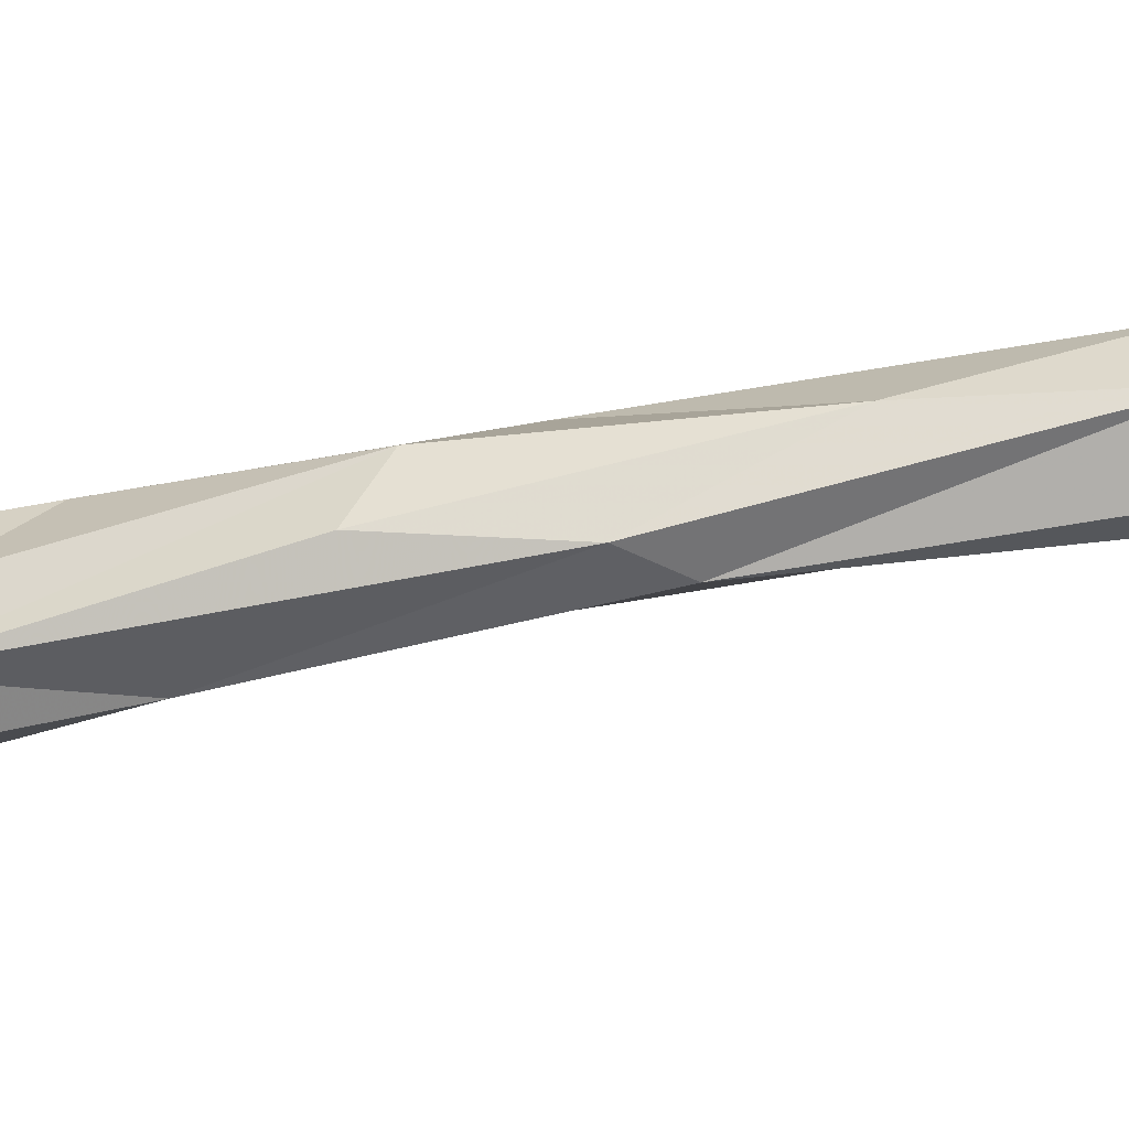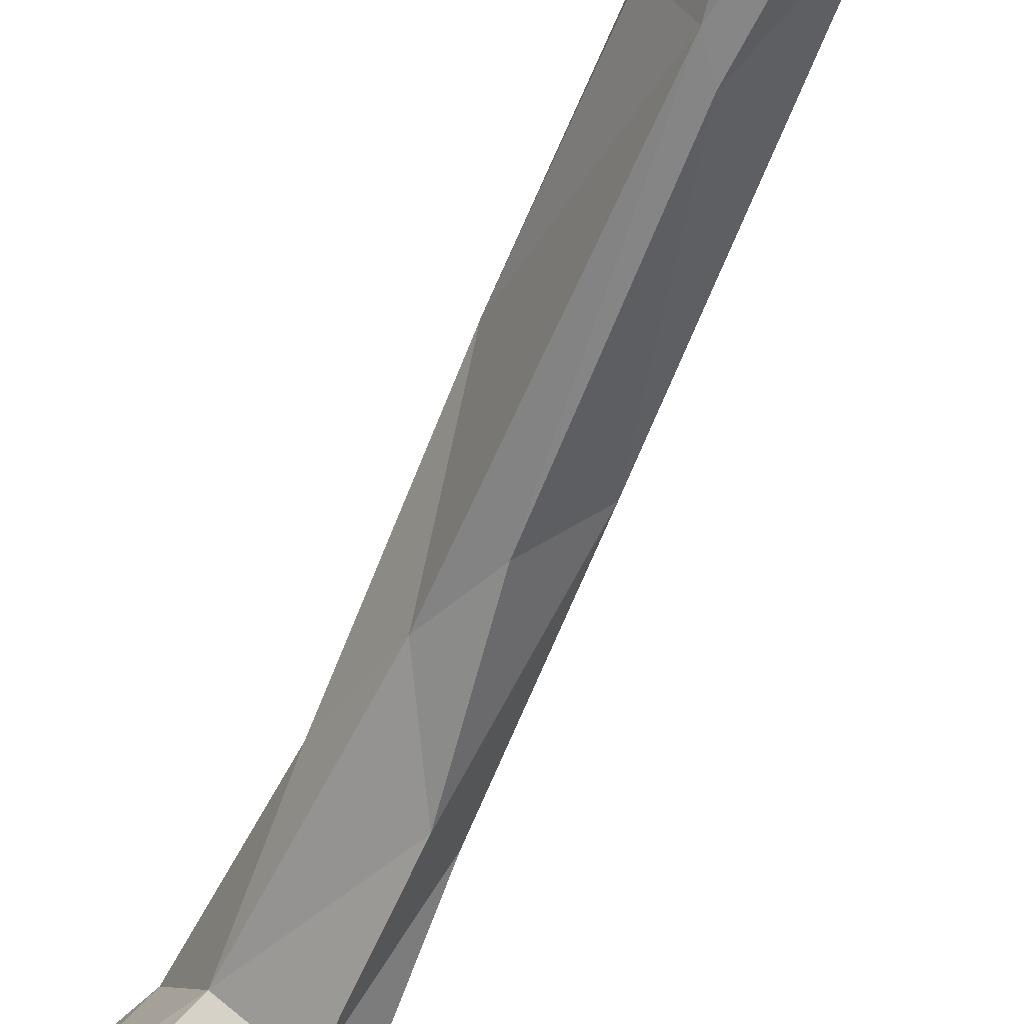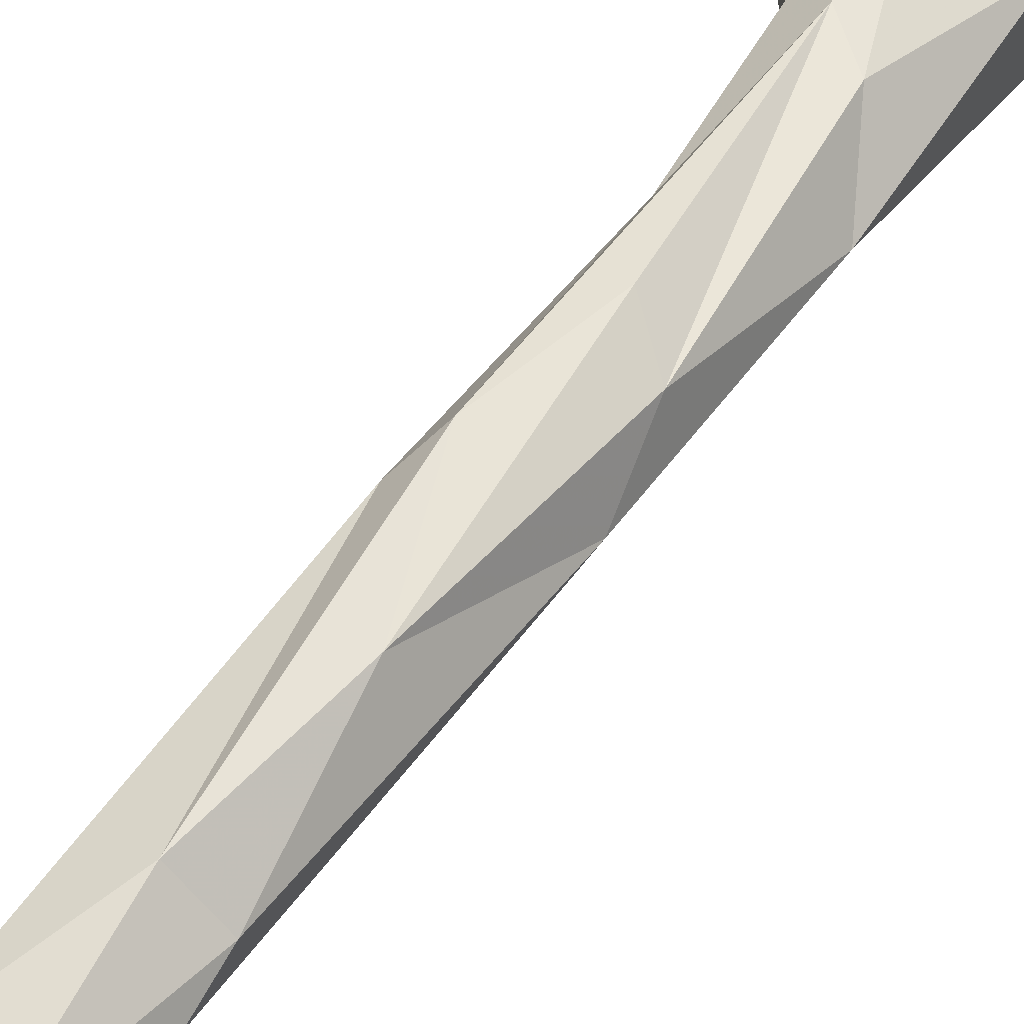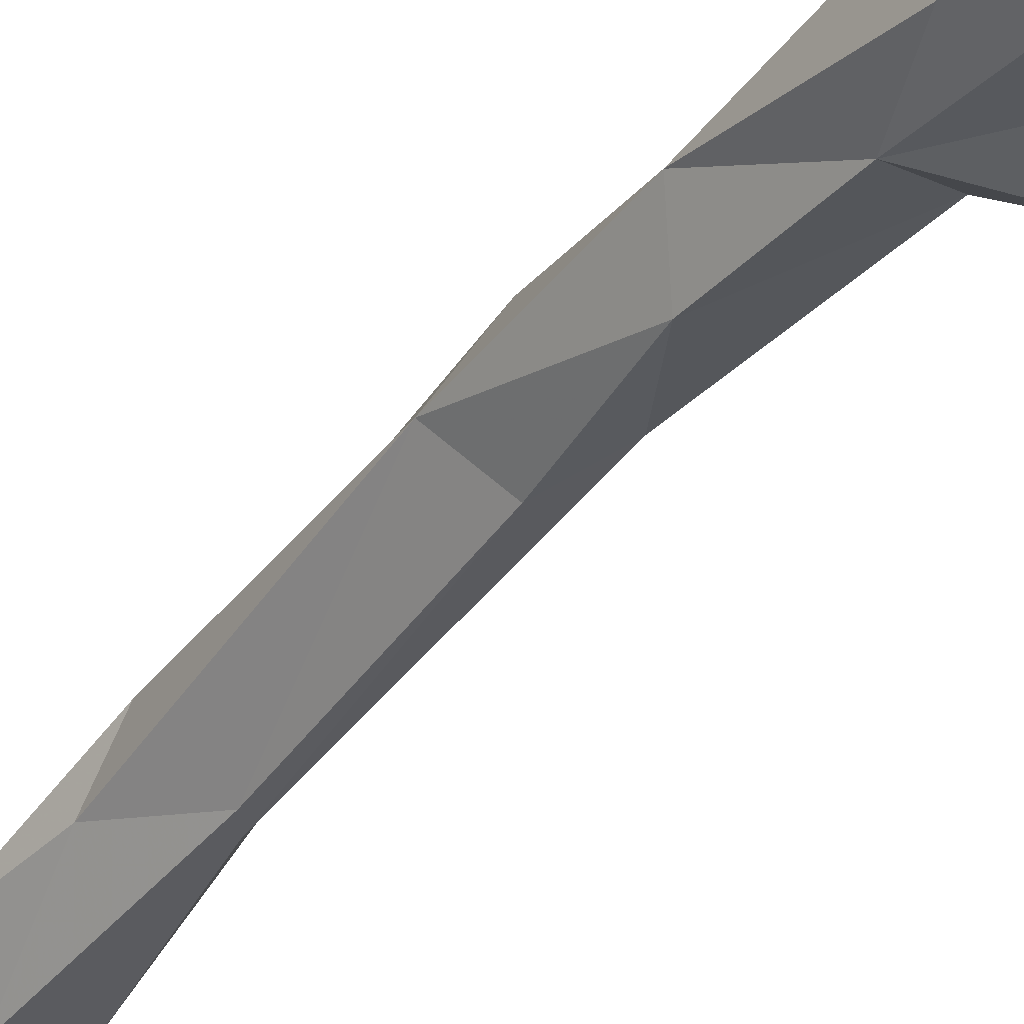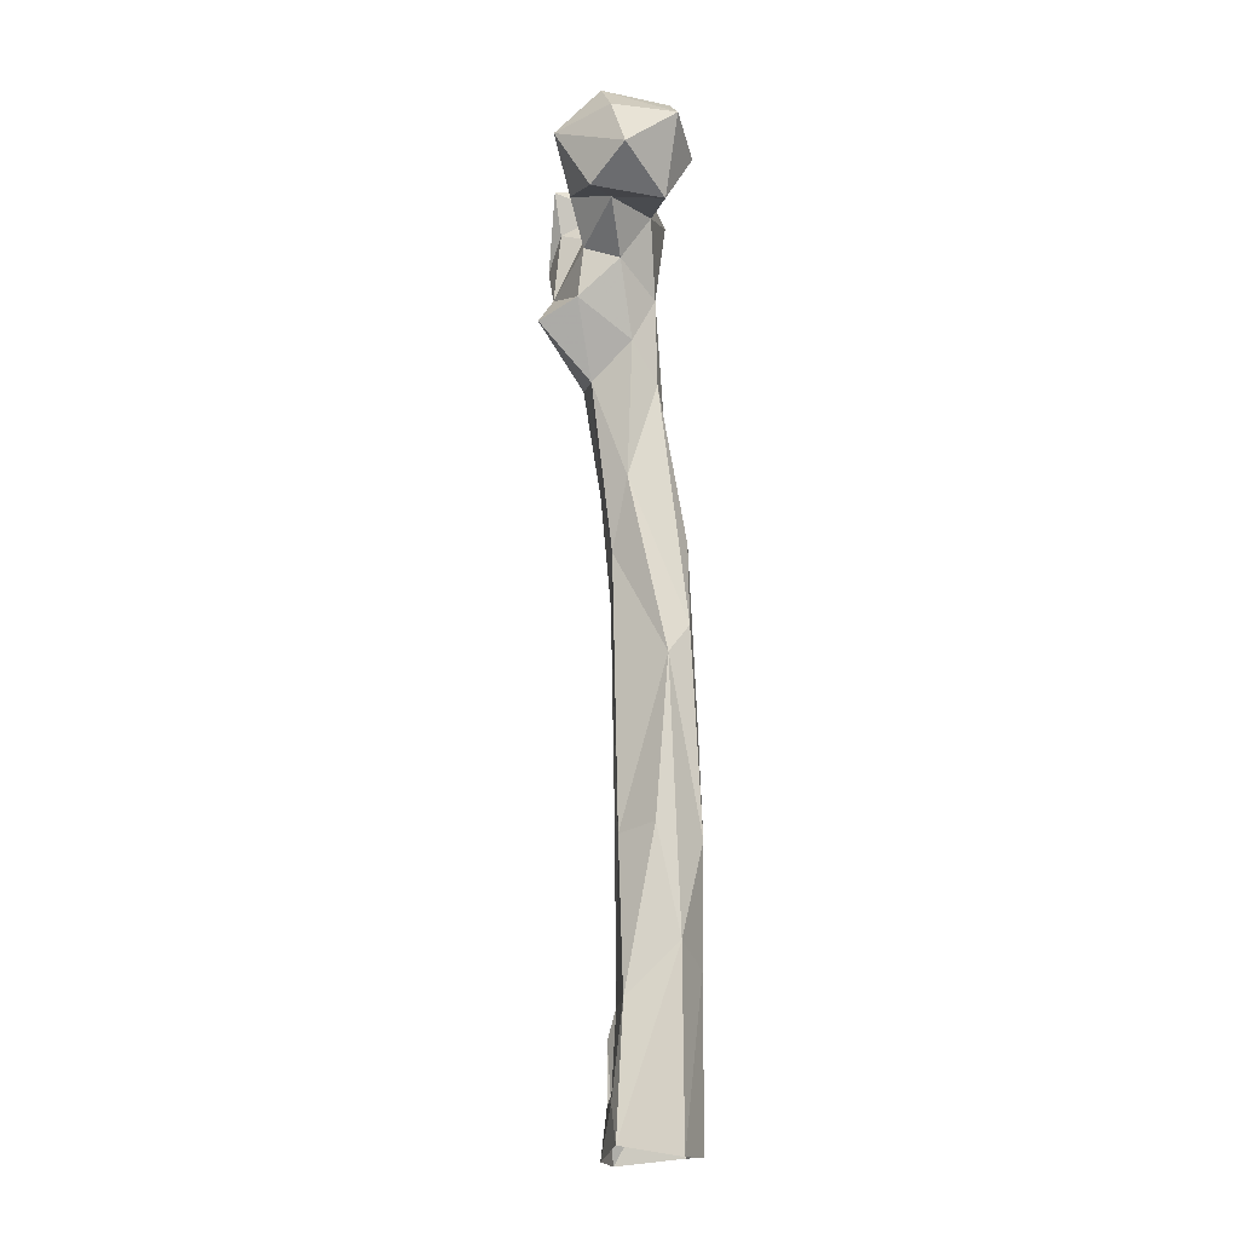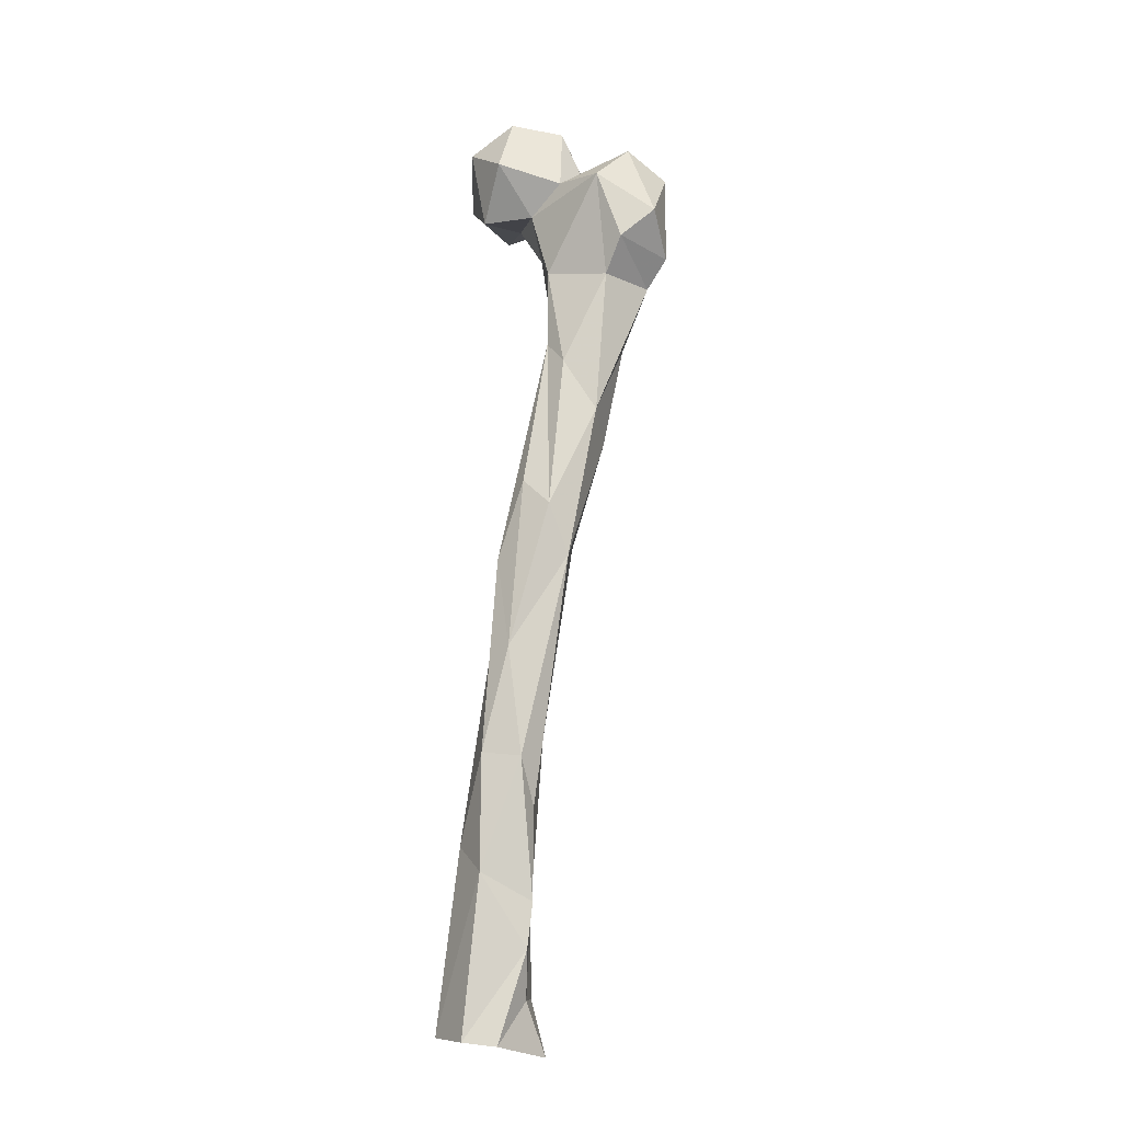
<metadata>
{"format":"obj","ext":"obj","renderer":"f3d","projection":"perspective","resolution":1024,"background":"white","views":[{"elev":73.2,"azim":74.1,"up":"+Y"},{"elev":-54.6,"azim":150.3,"up":"+Y"},{"elev":62.0,"azim":-152.9,"up":"+Y"},{"elev":-46.3,"azim":-41.4,"up":"+Y"},{"elev":-7.5,"azim":103.5,"up":"+Z"},{"elev":-16.2,"azim":-132.1,"up":"+Z"}]}
</metadata>
<code>
v 85.58 160.4 -1.39
v 110.4 161.7 3.102
v 127.2 171.3 10.91
v 83.88 186.6 2.026
v 114.2 192.6 6.143
v 94.67 195.5 3.709
v 84.1 171.9 19.77
v 94.42 160.2 21.36
v 117.2 167.2 23.99
v 78.41 176.4 39.04
v 104.2 189.7 79.86
v 95.71 166.6 33.74
v 92.41 164.8 32.23
v 92.13 162.9 55.27
v 92.76 165.1 38.44
v 87.16 193.6 68.22
v 109.9 169.8 59.73
v 96.98 160.8 43.77
v 77.36 174.6 57.19
v 87.03 161.1 123.9
v 78.14 173.6 94.48
v 74.05 183.9 113.3
v 93.21 163.9 117.5
v 99.85 179.4 121.9
v 86.3 194 115
v 75.25 189.9 157.1
v 89.9 182 184
v 83.63 188.8 194.4
v 60.55 170.9 195.3
v 74.07 156.5 203.2
v 79.51 158.3 223.1
v 61.54 180.6 215.6
v 71.76 185.6 226.4
v 51.5 163.6 257.6
v 81.23 164.6 251.9
v 62.2 149.6 247.4
v 70.28 173.9 288.8
v 60.19 174 278.6
v 76.55 149.4 289.8
v 58.29 141.6 290.7
v 77.53 165.6 305.3
v 45.5 163.2 316.3
v 44.64 139.7 315.6
v 88.41 131.4 311.9
v 88.83 147 320.4
v 70.75 173.1 321.7
v 70.44 132.5 324.3
v 35.32 164.2 330
v 86.14 163.1 335.2
v 51.27 125.4 341.5
v 35.04 137.9 326.9
v 42.68 171 359
v 80.81 173.8 351.3
v 84.28 148.2 340.5
v 26.1 153.3 342.1
v 57.03 132 354.9
v 62.73 143 350.9
v 86.96 143.5 360.3
v 38.72 133.9 366
v 100.3 163.1 354.4
v 65.58 170.9 362.9
v 52.62 149 364.1
v 100.5 183.8 352.1
v 114.1 158.3 354.8
v 121.5 173.4 368
v 59.9 130.1 371.8
v 79.04 144 377.5
v 83.41 190.5 372.2
v 43.26 151.7 376.3
v 110.3 143.3 377.2
v 66.25 156.7 369.3
v 103.3 189.2 384
v 116.6 166.7 384.3
v 70.13 165.6 389.6
v 96.87 158.2 397.5
v 84.39 181.9 394.1
f 74 75 76
f 68 74 76
f 67 75 74
f 67 70 75
f 61 71 74
f 67 74 71
f 61 74 68
f 65 73 70
f 58 70 67
f 72 75 73
f 63 68 72
f 59 66 69
f 63 72 65
f 62 71 69
f 55 59 69
f 58 64 70
f 52 69 61
f 65 72 73
f 58 60 64
f 57 58 67
f 53 63 60
f 56 57 62
f 46 52 53
f 49 60 54
f 50 59 51
f 47 56 50
f 48 55 52
f 47 54 57
f 46 53 49
f 45 49 54
f 10 19 16
f 41 46 49
f 5 16 11
f 43 50 51
f 11 16 25
f 28 33 37
f 43 51 48
f 40 50 43
f 8 15 14
f 40 44 47
f 9 17 14
f 42 43 48
f 57 67 71
f 3 5 11
f 39 41 45
f 60 63 64
f 37 46 41
f 34 40 43
f 34 43 42
f 34 42 38
f 53 61 68
f 54 60 58
f 52 61 53
f 35 41 39
f 48 51 55
f 52 55 69
f 12 15 18
f 34 36 40
f 38 42 46
f 29 36 34
f 32 38 37
f 70 73 75
f 41 49 45
f 62 69 66
f 50 56 66
f 16 19 22
f 37 38 46
f 32 37 33
f 2 3 9
f 28 37 35
f 32 34 38
f 61 69 71
f 27 35 31
f 27 28 35
f 72 76 75
f 29 34 32
f 47 57 56
f 26 32 33
f 26 33 28
f 20 30 29
f 31 39 36
f 14 23 20
f 26 29 32
f 23 27 31
f 22 29 26
f 21 29 22
f 35 37 41
f 20 23 30
f 8 9 12
f 11 27 24
f 7 14 10
f 22 26 25
f 9 18 13
f 10 14 19
f 56 62 66
f 17 24 23
f 23 31 30
f 11 25 27
f 63 65 64
f 14 17 23
f 40 47 50
f 64 65 70
f 39 44 40
f 9 13 15
f 14 20 21
f 54 58 57
f 42 48 52
f 19 21 22
f 12 14 15
f 1 8 7
f 45 54 47
f 20 29 21
f 9 14 18
f 44 45 47
f 7 8 14
f 25 26 28
f 3 17 9
f 49 53 60
f 29 30 36
f 25 28 27
f 9 15 12
f 4 7 10
f 12 15 13
f 14 21 19
f 51 59 55
f 42 52 46
f 57 71 62
f 36 39 40
f 53 68 63
f 31 35 39
f 23 24 27
f 68 76 72
f 11 24 17
f 39 45 44
f 4 10 6
f 5 6 16
f 50 66 59
f 2 9 8
f 12 18 14
f 1 7 4
f 8 18 15
f 30 31 36
f 6 10 16
f 8 12 13
f 8 13 18
f 3 11 17
f 1 2 8
f 16 22 25

</code>
